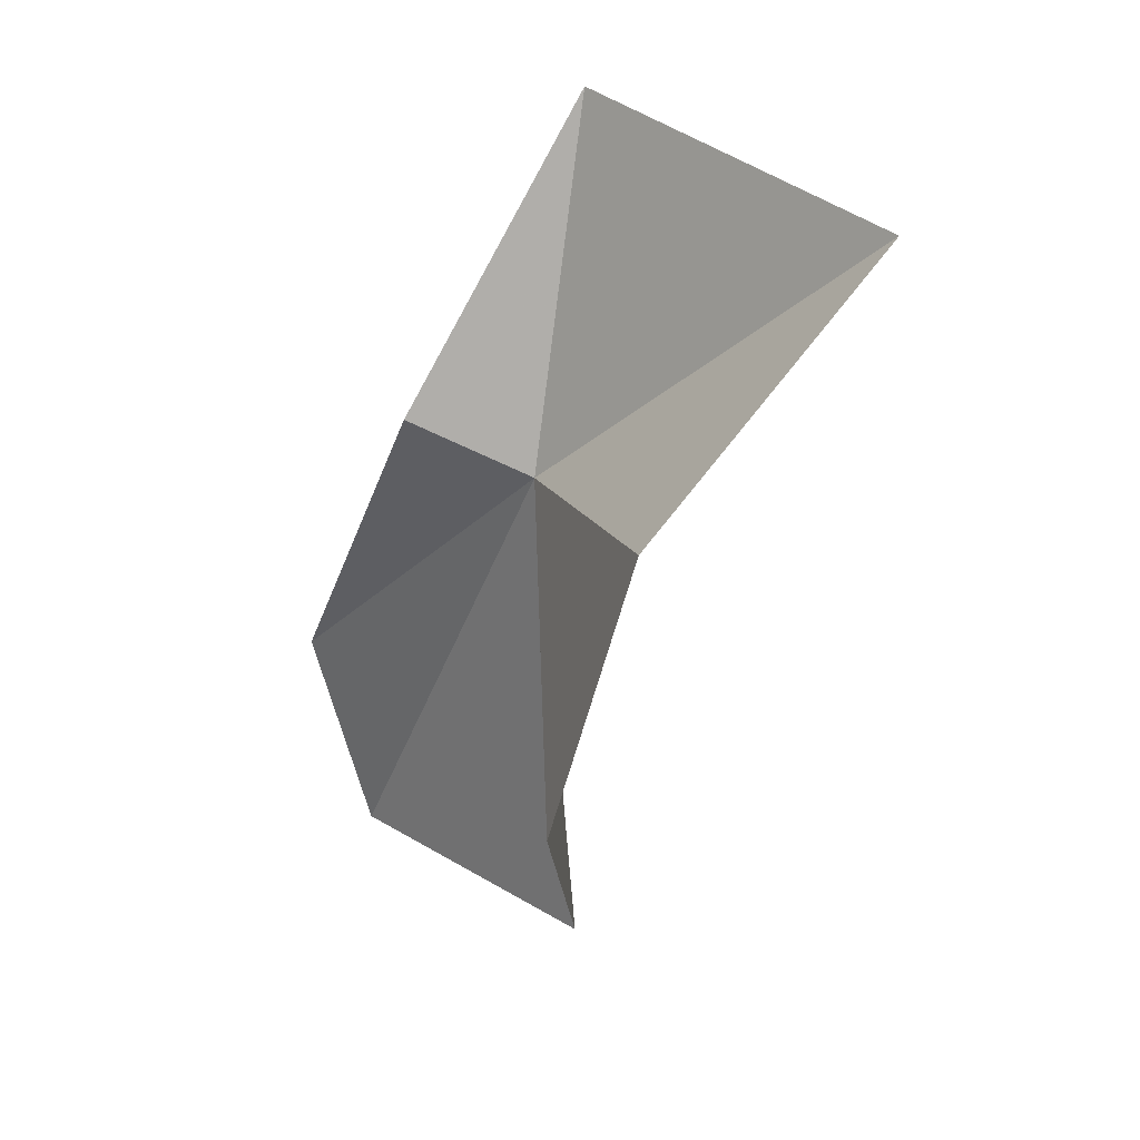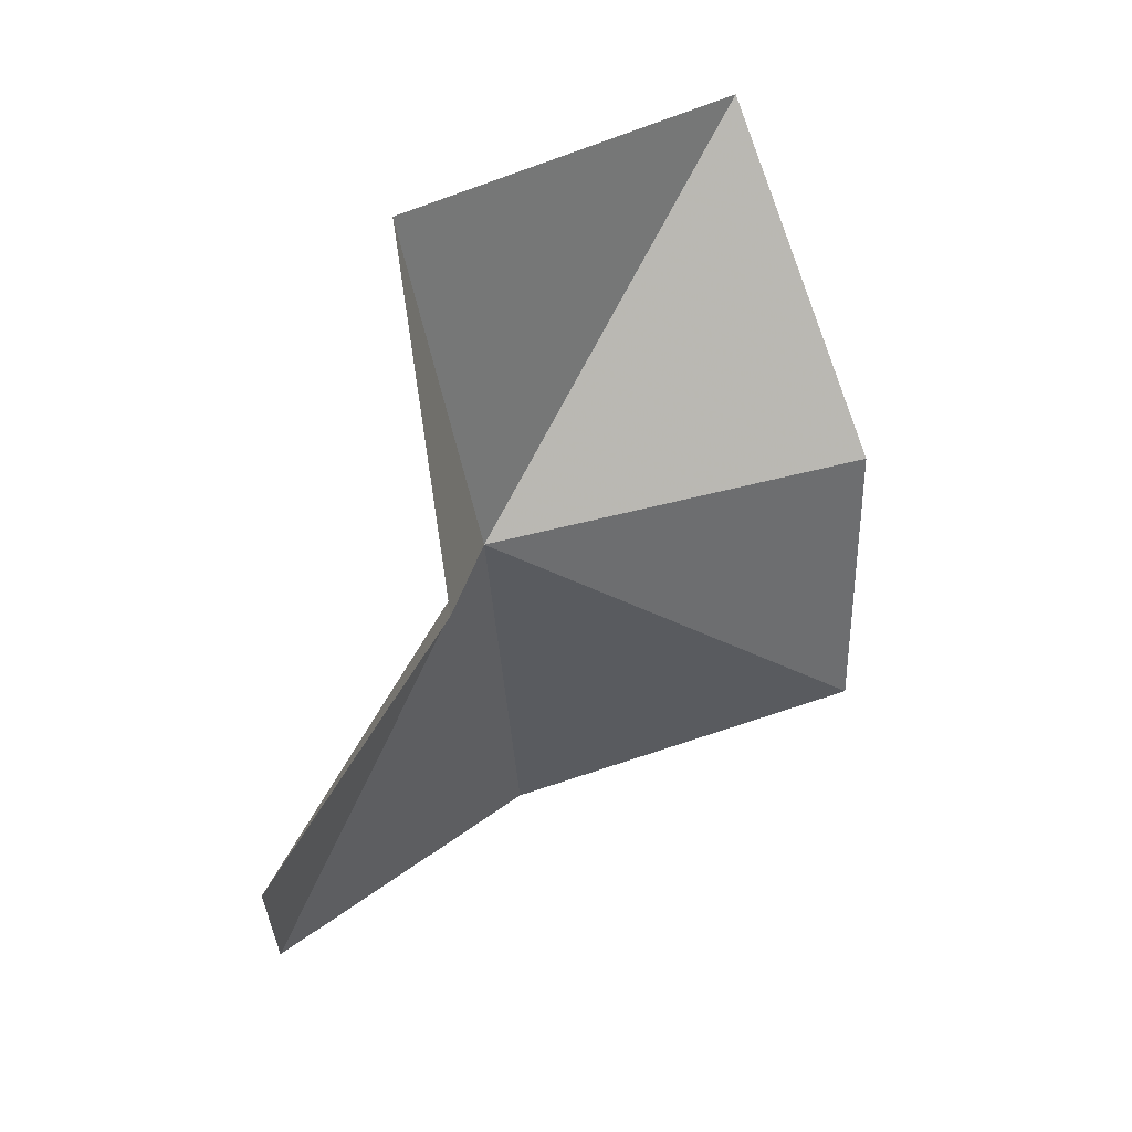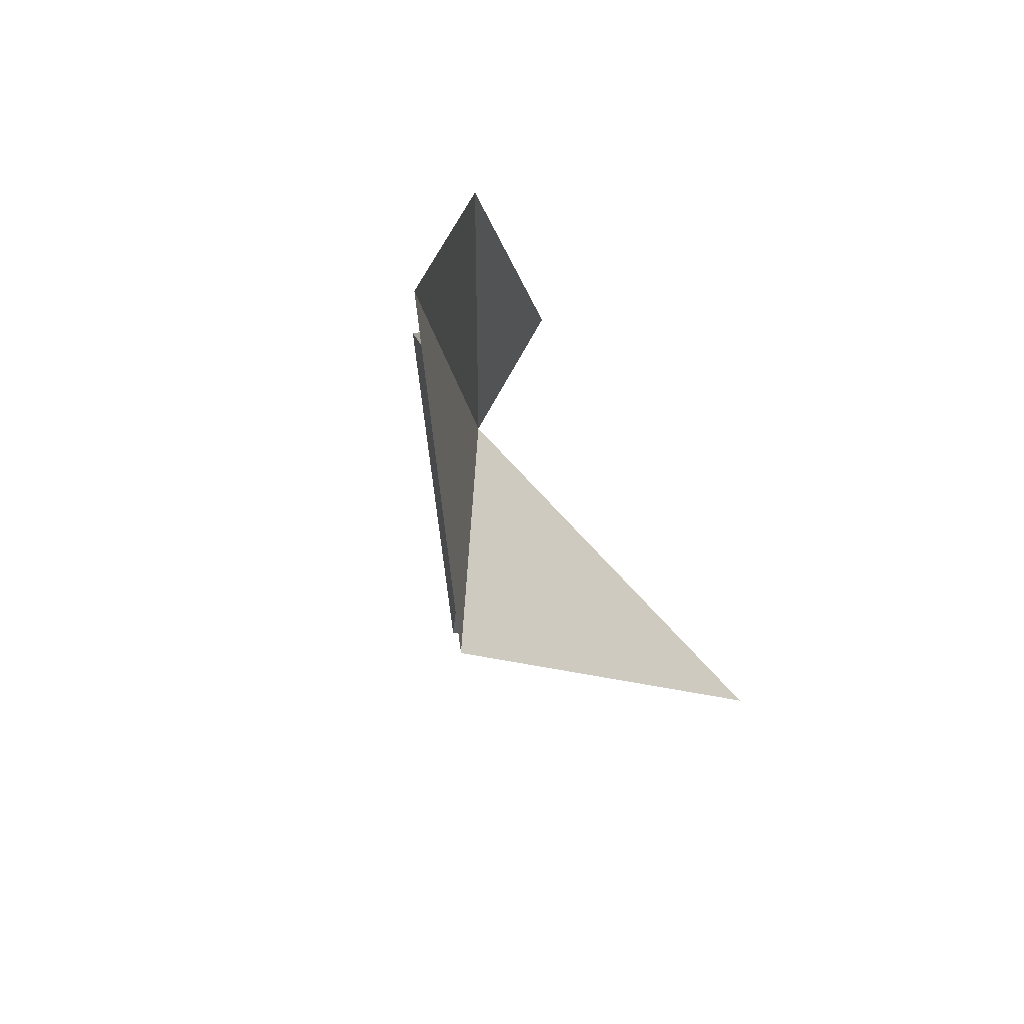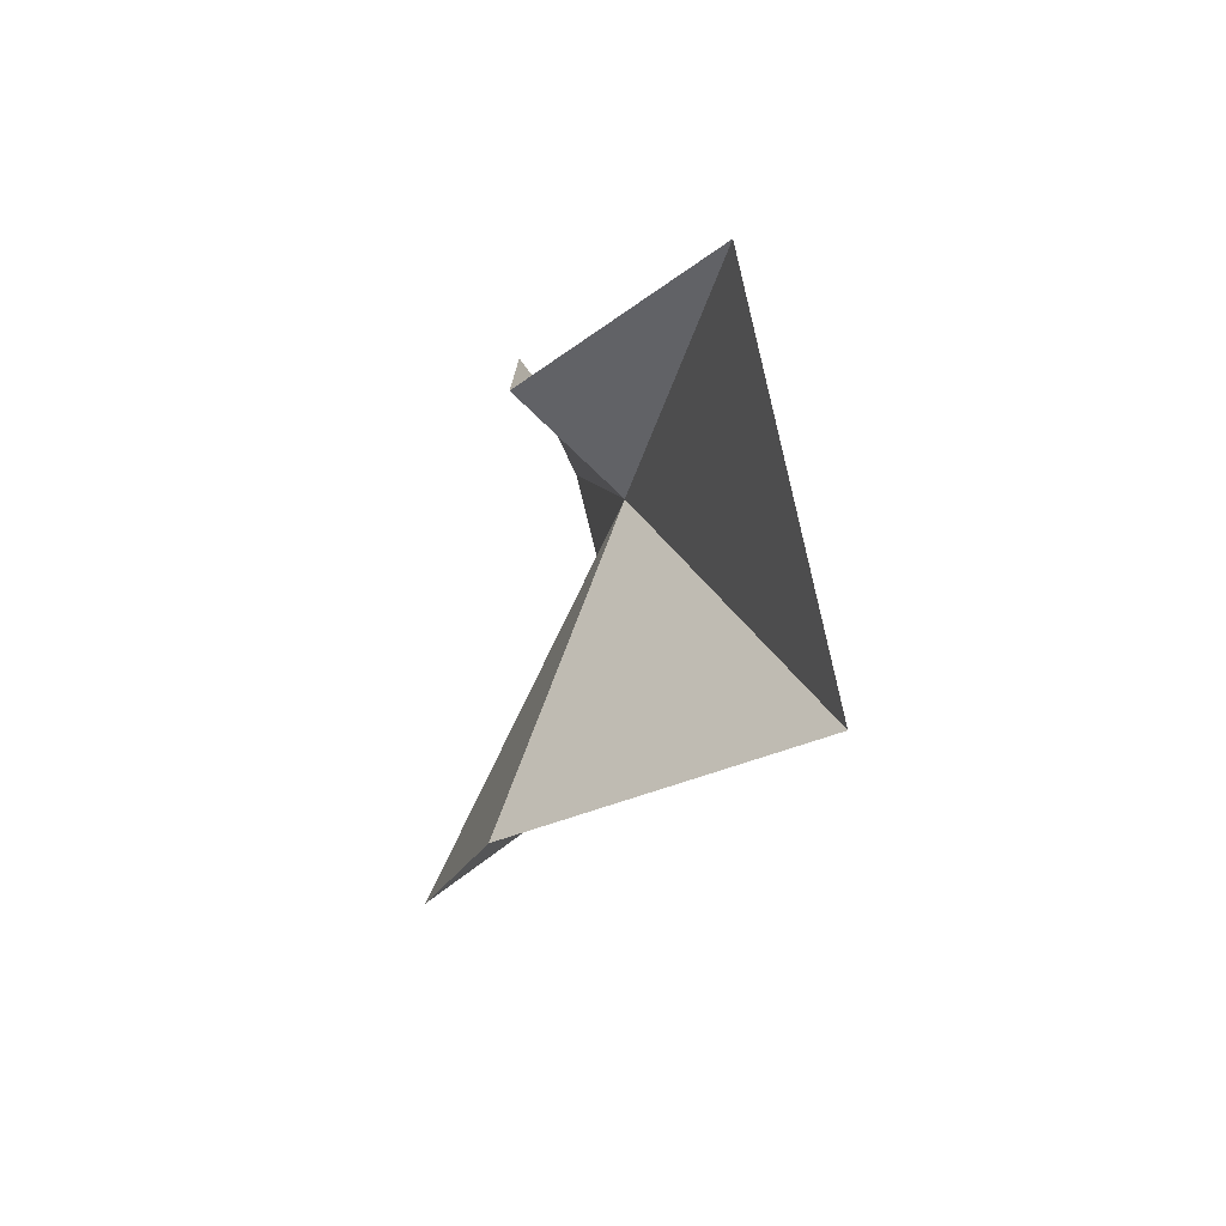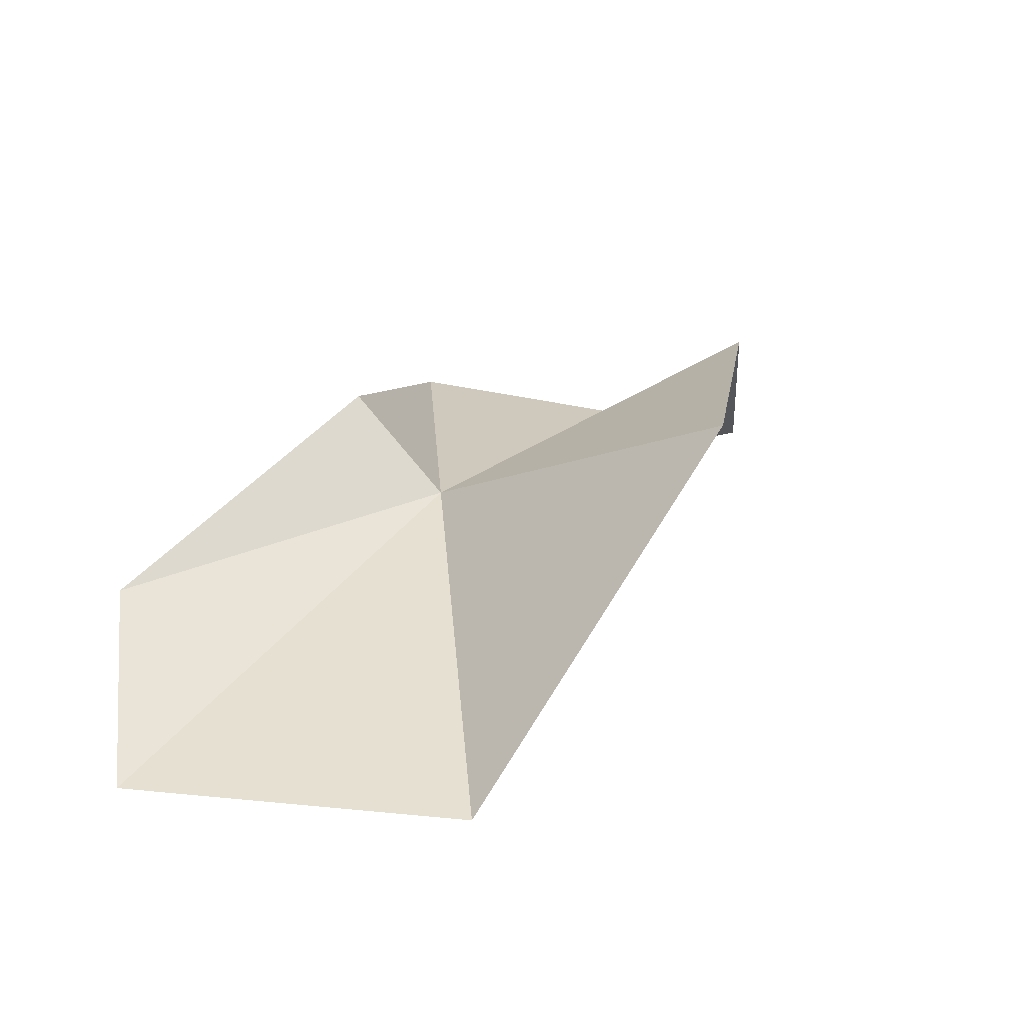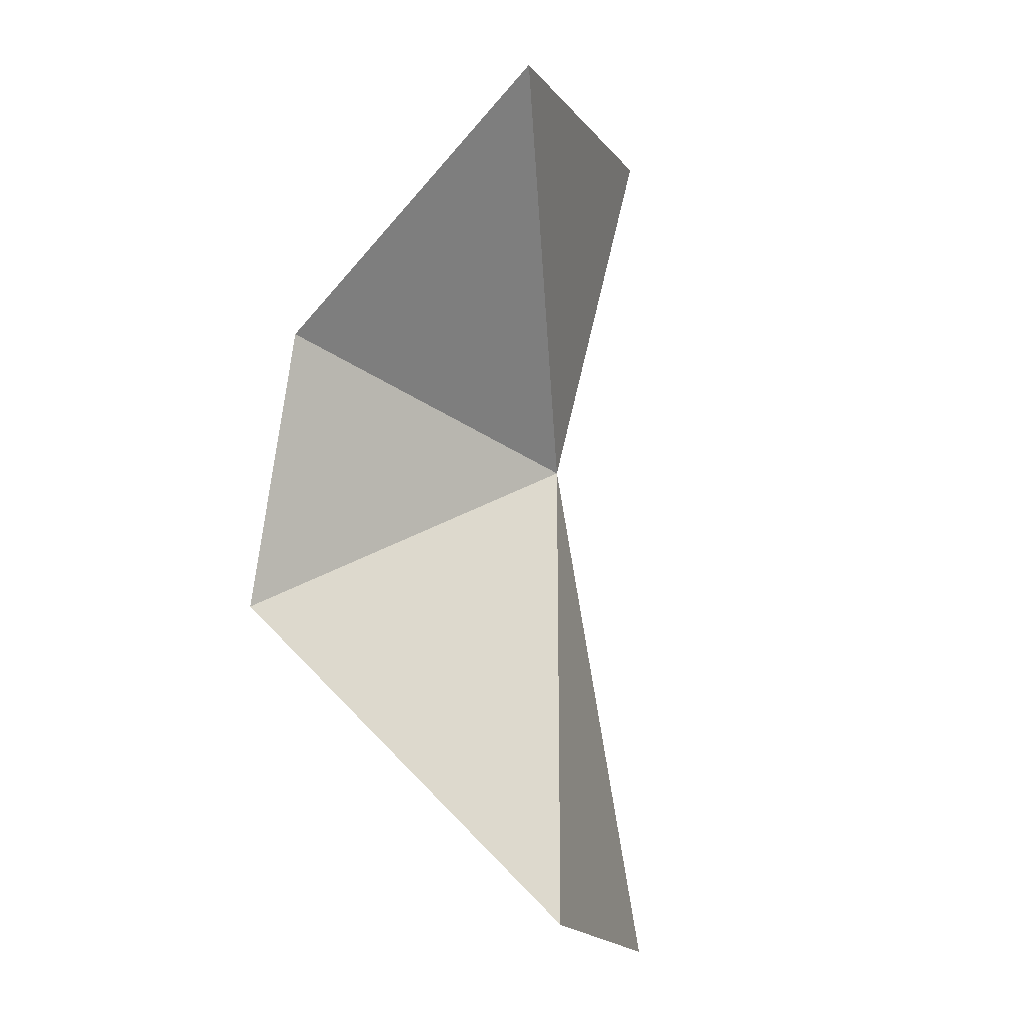
<metadata>
{"format":"obj","ext":"obj","renderer":"f3d","projection":"perspective","resolution":1024,"background":"white","views":[{"elev":23.3,"azim":88.9,"up":"+Z"},{"elev":52.4,"azim":5.6,"up":"+Z"},{"elev":-69.9,"azim":-39.0,"up":"+Z"},{"elev":65.9,"azim":121.6,"up":"+Z"},{"elev":-54.8,"azim":39.1,"up":"+Z"},{"elev":-18.4,"azim":152.1,"up":"+Z"}]}
</metadata>
<code>
v -7.066 -11.95 2.037
v -6.281 -11.76 2.183
v -6.265 -11.93 1.582
v -7.505 -12.5 1.441
v -7.096 -12.23 2.164
v -7.228 -11.84 2.865
v -6.611 -11.25 2.704
v -7.017 -11.86 0.9112
v -7.535 -12.37 0.9323
f 1 2 3
f 1 4 5
f 1 5 6
f 1 6 7
f 1 7 2
f 1 3 8
f 1 8 9
f 1 9 4

</code>
